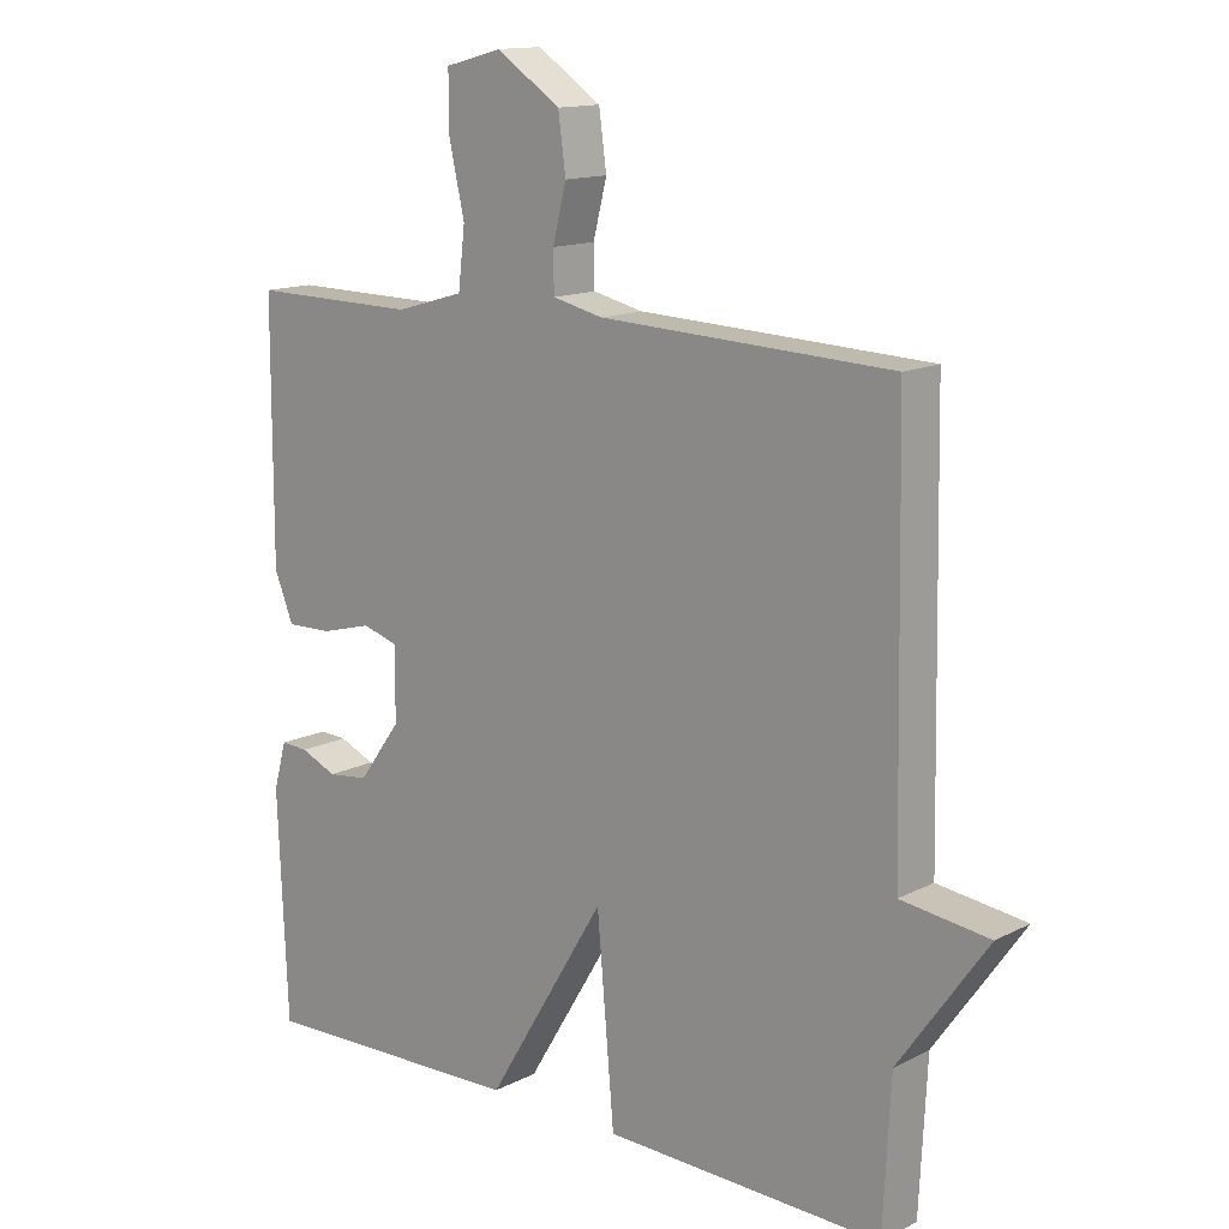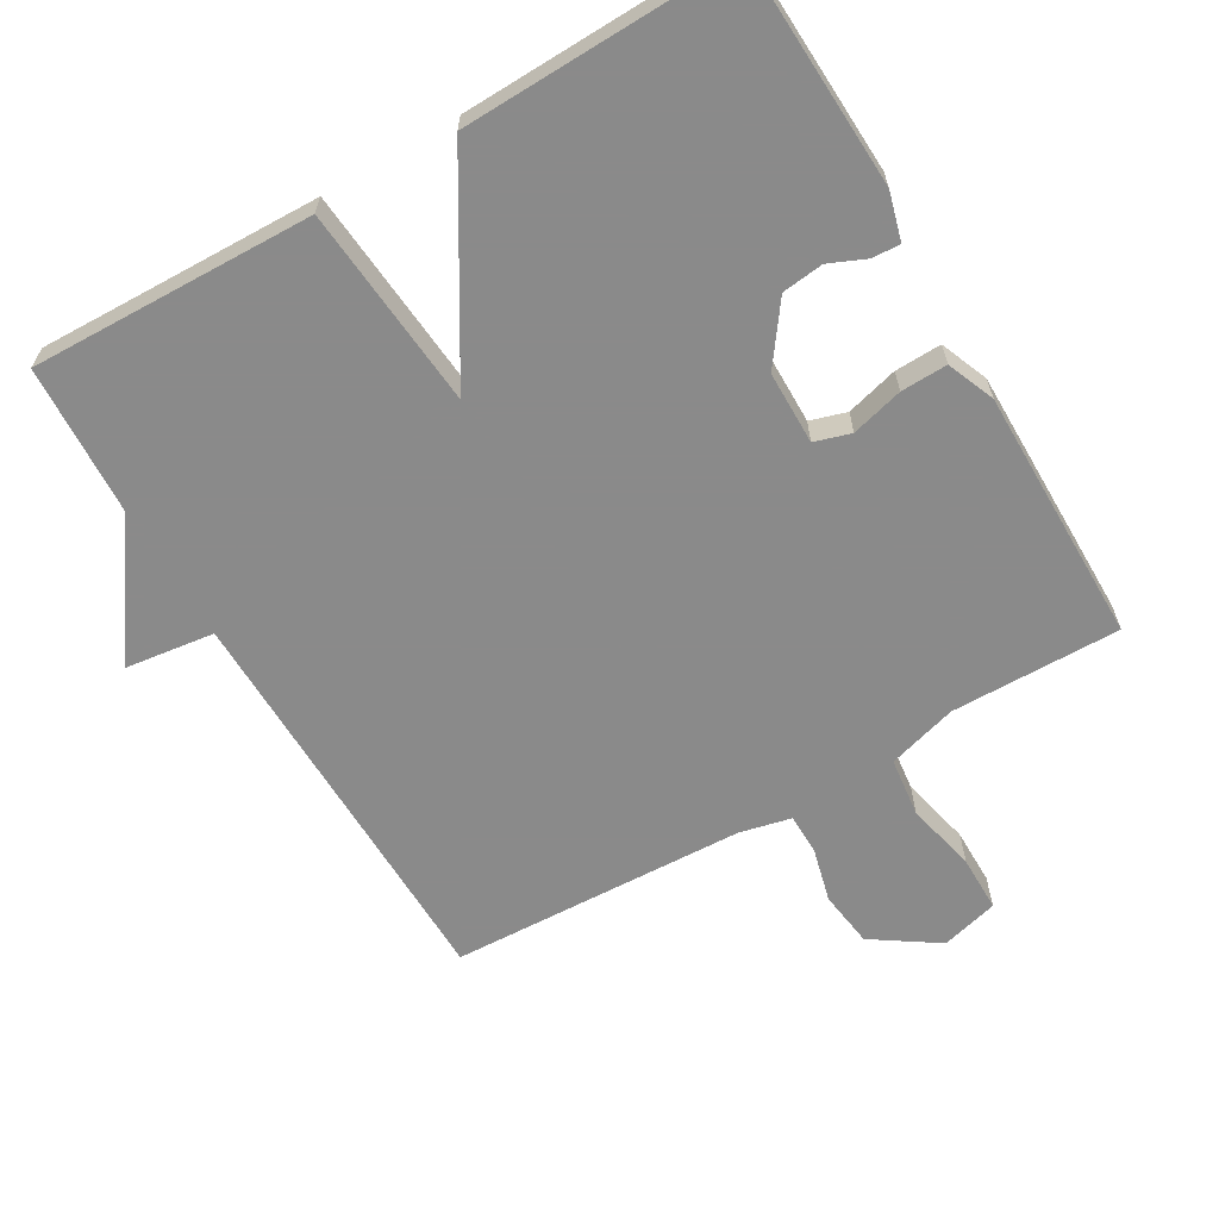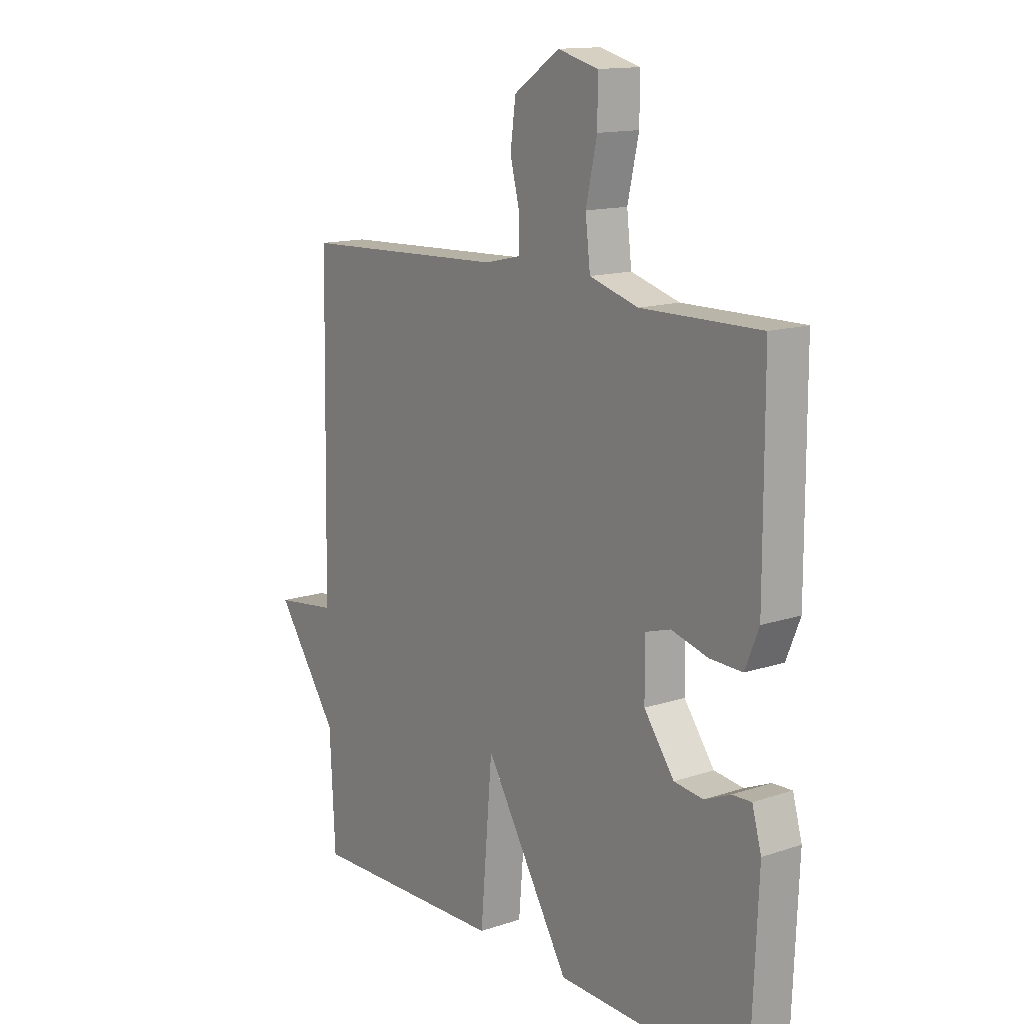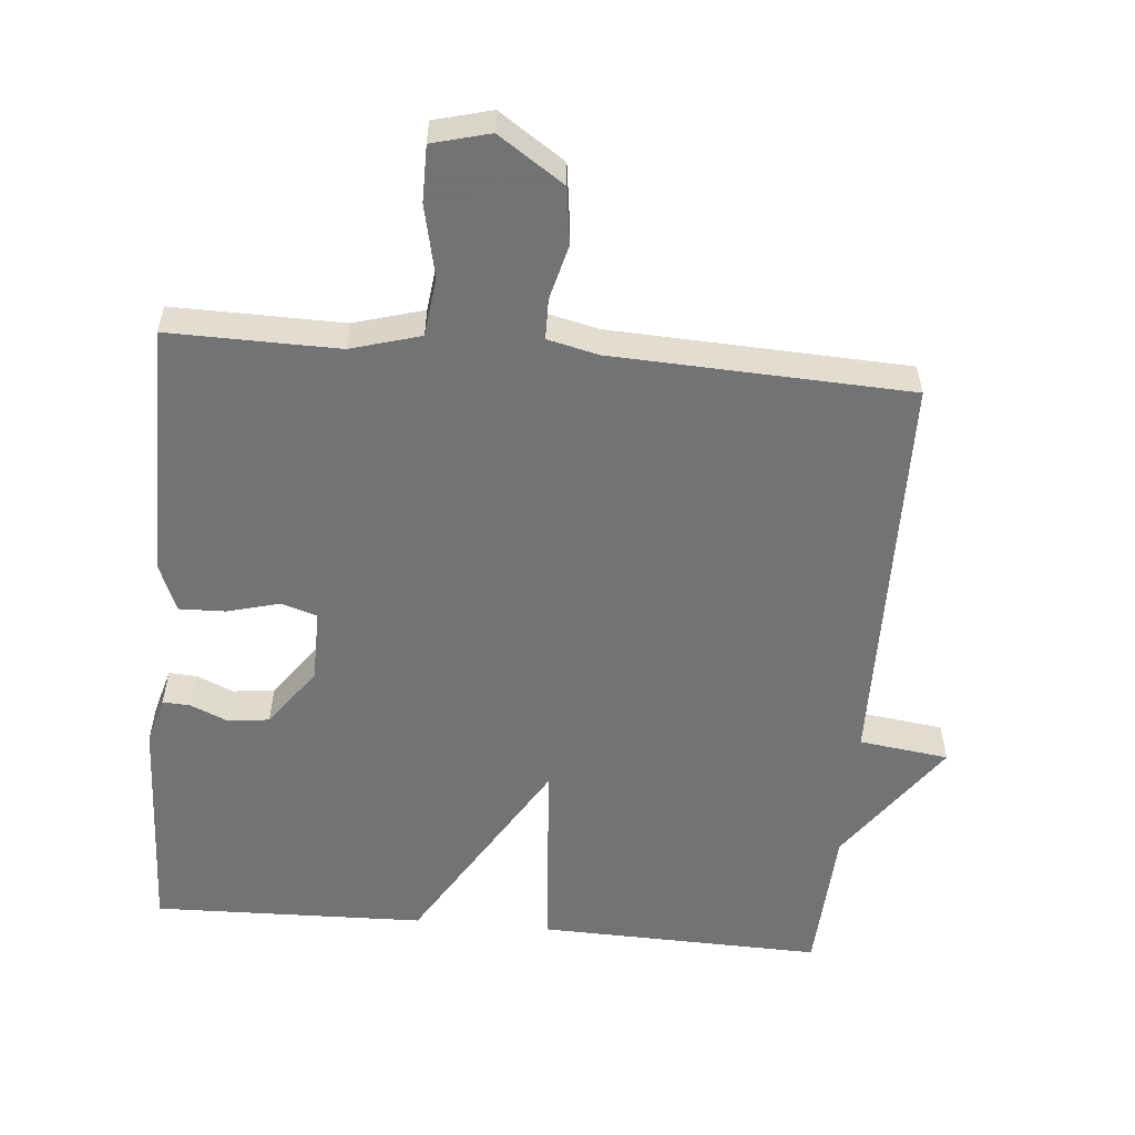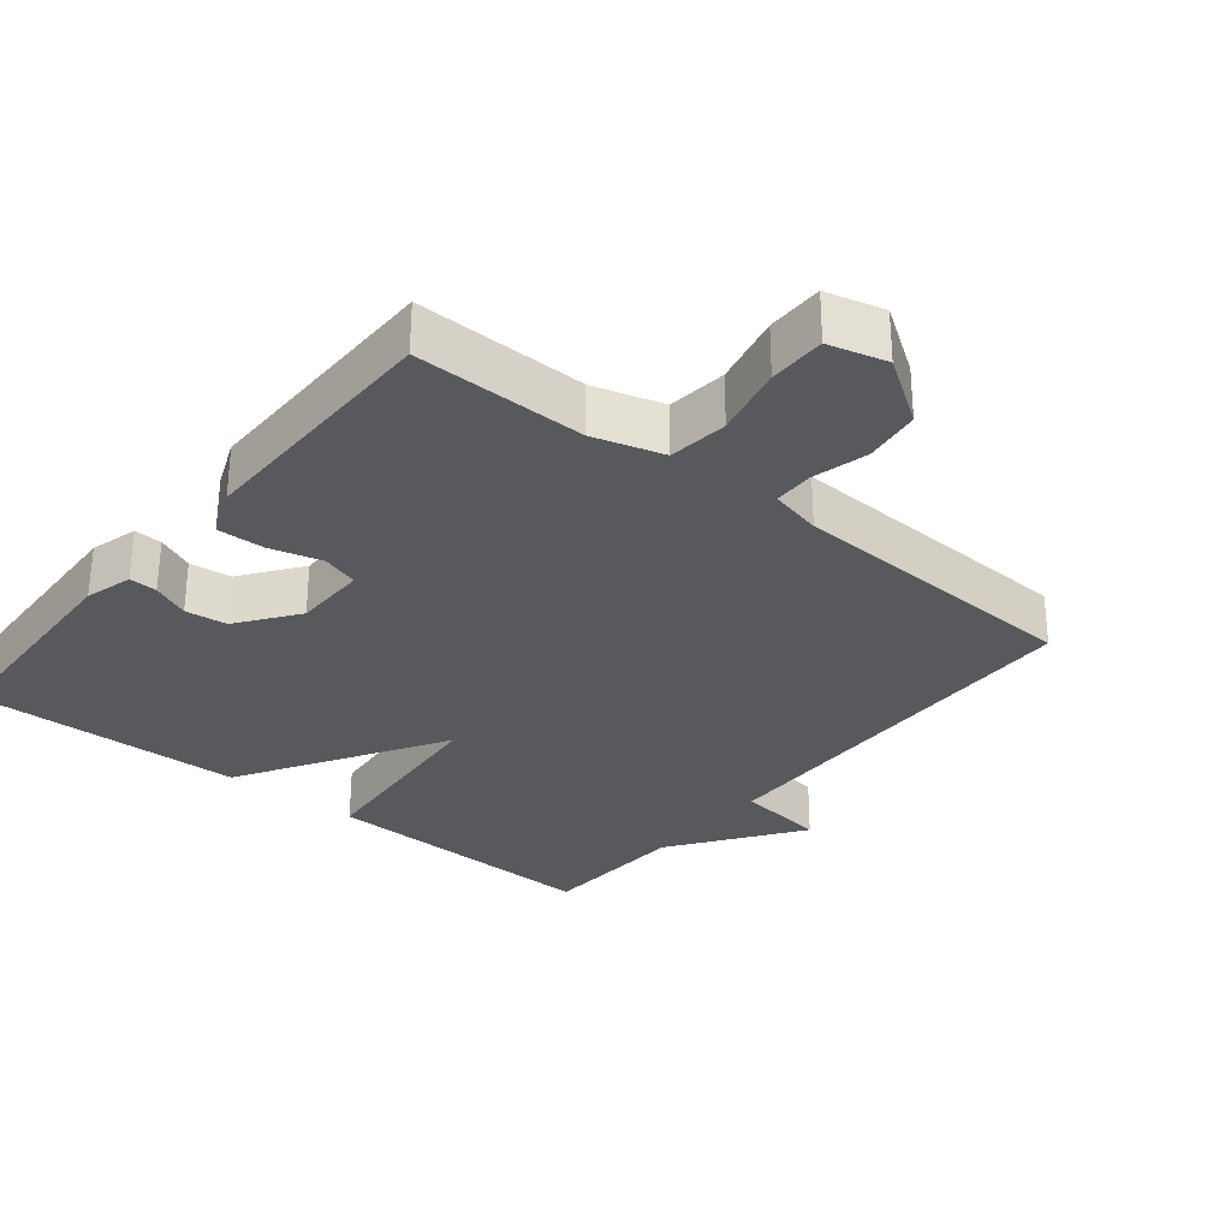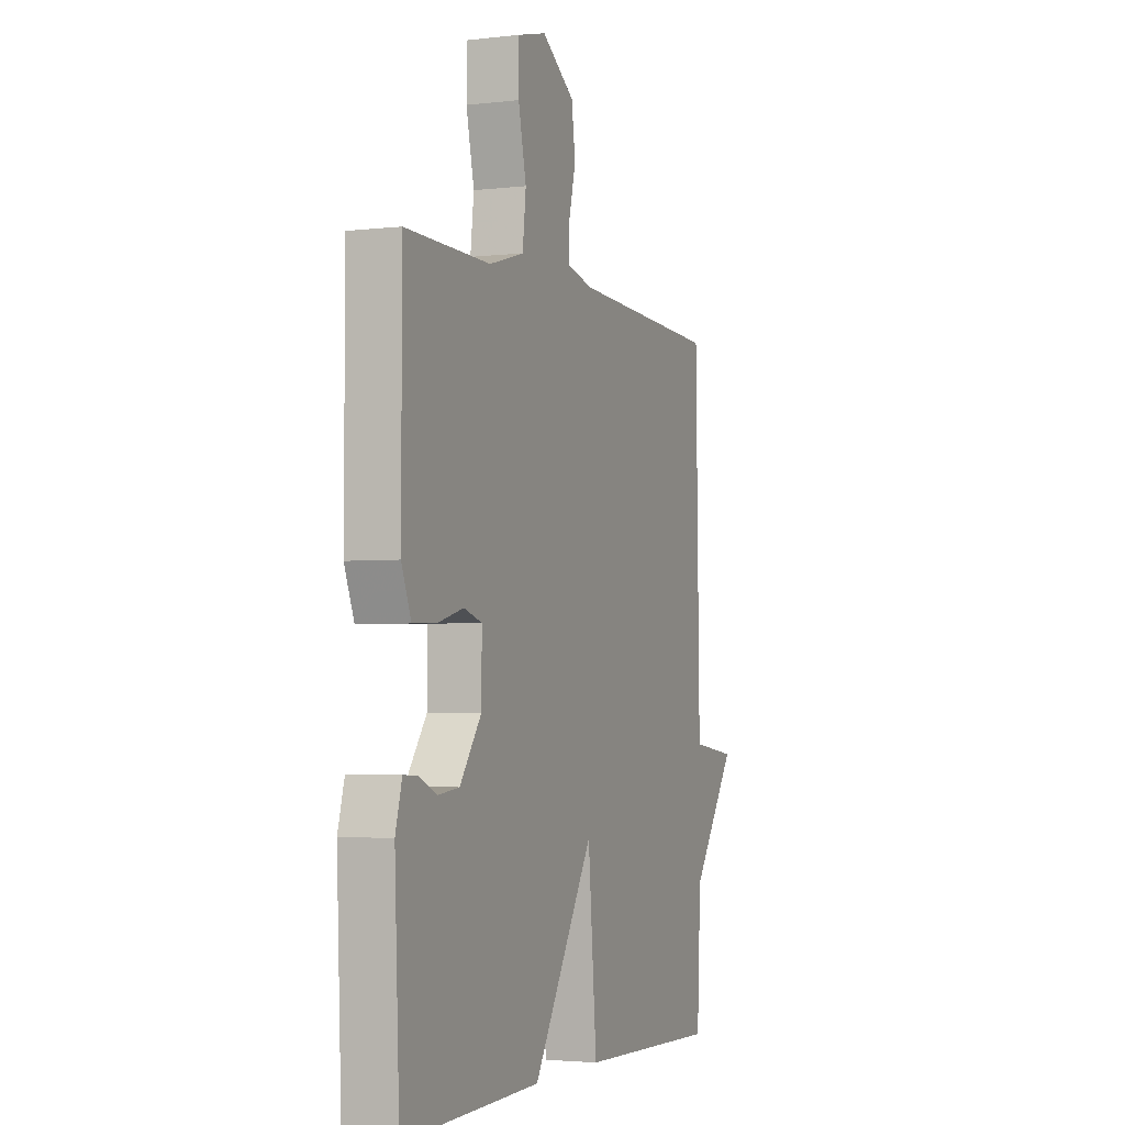
<metadata>
{"format":"obj","ext":"obj","renderer":"f3d","projection":"perspective","resolution":1024,"background":"white","views":[{"elev":13.9,"azim":41.7,"up":"+Z"},{"elev":-63.6,"azim":-149.7,"up":"+Y"},{"elev":14.0,"azim":-126.5,"up":"+Z"},{"elev":-55.7,"azim":-5.2,"up":"+Y"},{"elev":-30.1,"azim":-39.1,"up":"+Y"},{"elev":-3.1,"azim":-68.2,"up":"+Z"}]}
</metadata>
<code>
v -0.5 0.07 0.5
v -0.256 0.07 0.497
v -0.156 0.07 0.526
v -0.146 0.07 0.611
v -0.169 0.07 0.713
v -0.169 0.07 0.794
v -0.086 0.07 0.816
v 0.008 0.07 0.753
v 0.019 0.07 0.672
v -0.001 0.07 0.593
v 0 0.07 0.535
v 0.074 0.07 0.518
v 0.5 0.07 0.5
v 0.511 0.07 -0.084
v 0.64 0.07 -0.101
v 0.511 0.07 -0.284
v 0.5 0.07 -0.5
v 0.092 0.07 -0.489
v 0.067 0.07 -0.199
v -0.108 0.07 -0.489
v -0.5 0.07 -0.5
v -0.514 0.07 -0.171
v -0.495 0.07 -0.103
v -0.455 0.07 -0.105
v -0.402 0.07 -0.128
v -0.342 0.07 -0.121
v -0.28 0.07 -0.036
v -0.279 0.07 0.069
v -0.331 0.07 0.085
v -0.406 0.07 0.065
v -0.473 0.07 0.063
v -0.501 0.07 0.132
v -0.5 0 0.5
v -0.256 0 0.497
v -0.156 0 0.526
v -0.146 0 0.611
v -0.169 0 0.713
v -0.169 0 0.794
v -0.086 0 0.816
v 0.008 0 0.753
v 0.019 0 0.672
v -0.001 0 0.593
v 0 0 0.535
v 0.074 0 0.518
v 0.5 0 0.5
v 0.511 0 -0.084
v 0.64 0 -0.101
v 0.511 0 -0.284
v 0.5 0 -0.5
v 0.092 0 -0.489
v 0.067 0 -0.199
v -0.108 0 -0.489
v -0.5 0 -0.5
v -0.514 0 -0.171
v -0.495 0 -0.103
v -0.455 0 -0.105
v -0.402 0 -0.128
v -0.342 0 -0.121
v -0.28 0 -0.036
v -0.279 0 0.069
v -0.331 0 0.085
v -0.406 0 0.065
v -0.473 0 0.063
v -0.501 0 0.132
f 32 1 2
f 31 32 2
f 30 31 2
f 29 30 2
f 28 29 2 3
f 27 28 3
f 23 24 25
f 22 23 25
f 21 22 25
f 20 21 25
f 19 20 25 26
f 16 17 18 19
f 14 15 16 19
f 12 13 14 19
f 11 12 19
f 8 9 10
f 7 8 10
f 6 7 10
f 5 6 10
f 4 5 10
f 3 4 10 11
f 27 3 11 19
f 19 26 27
f 34 33 64
f 34 64 63
f 34 63 62
f 34 62 61
f 35 34 61 60
f 35 60 59
f 57 56 55
f 57 55 54
f 57 54 53
f 57 53 52
f 58 57 52 51
f 51 50 49 48
f 51 48 47 46
f 51 46 45 44
f 51 44 43
f 42 41 40
f 42 40 39
f 42 39 38
f 42 38 37
f 42 37 36
f 43 42 36 35
f 51 43 35 59
f 59 58 51
f 1 33 34 2
f 2 34 35 3
f 3 35 36 4
f 4 36 37 5
f 5 37 38 6
f 6 38 39 7
f 7 39 40 8
f 8 40 41 9
f 9 41 42 10
f 10 42 43 11
f 11 43 44 12
f 12 44 45 13
f 13 45 46 14
f 14 46 47 15
f 15 47 48 16
f 16 48 49 17
f 17 49 50 18
f 18 50 51 19
f 19 51 52 20
f 20 52 53 21
f 21 53 54 22
f 22 54 55 23
f 23 55 56 24
f 24 56 57 25
f 25 57 58 26
f 26 58 59 27
f 27 59 60 28
f 28 60 61 29
f 29 61 62 30
f 30 62 63 31
f 31 63 64 32
f 32 64 33 1

</code>
